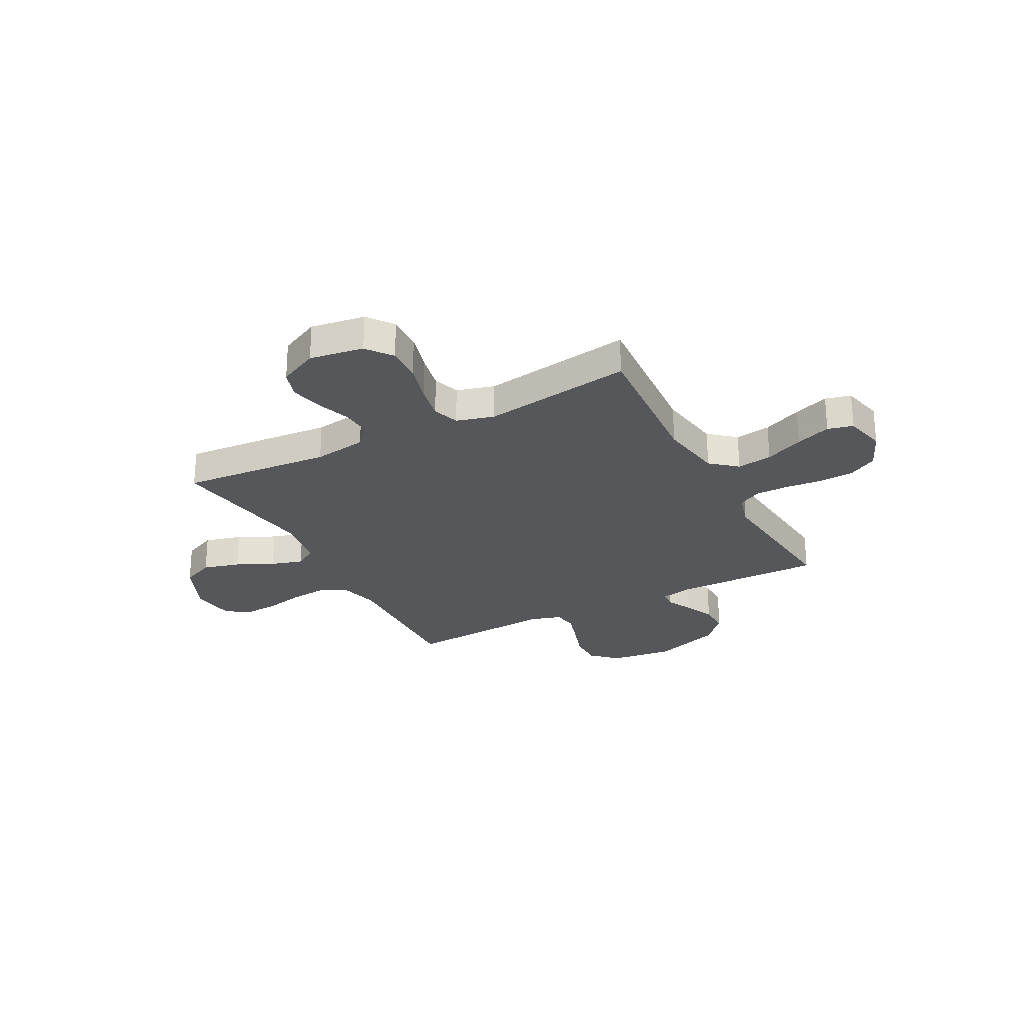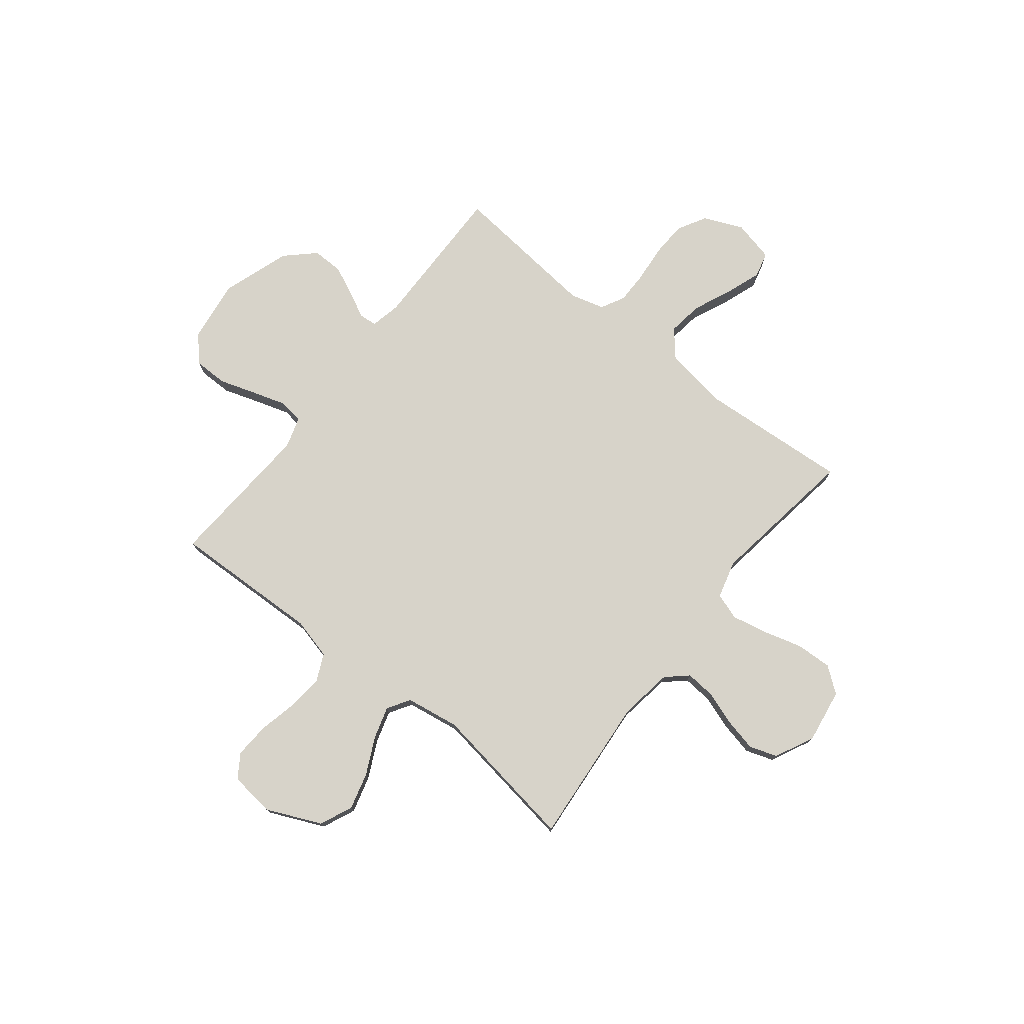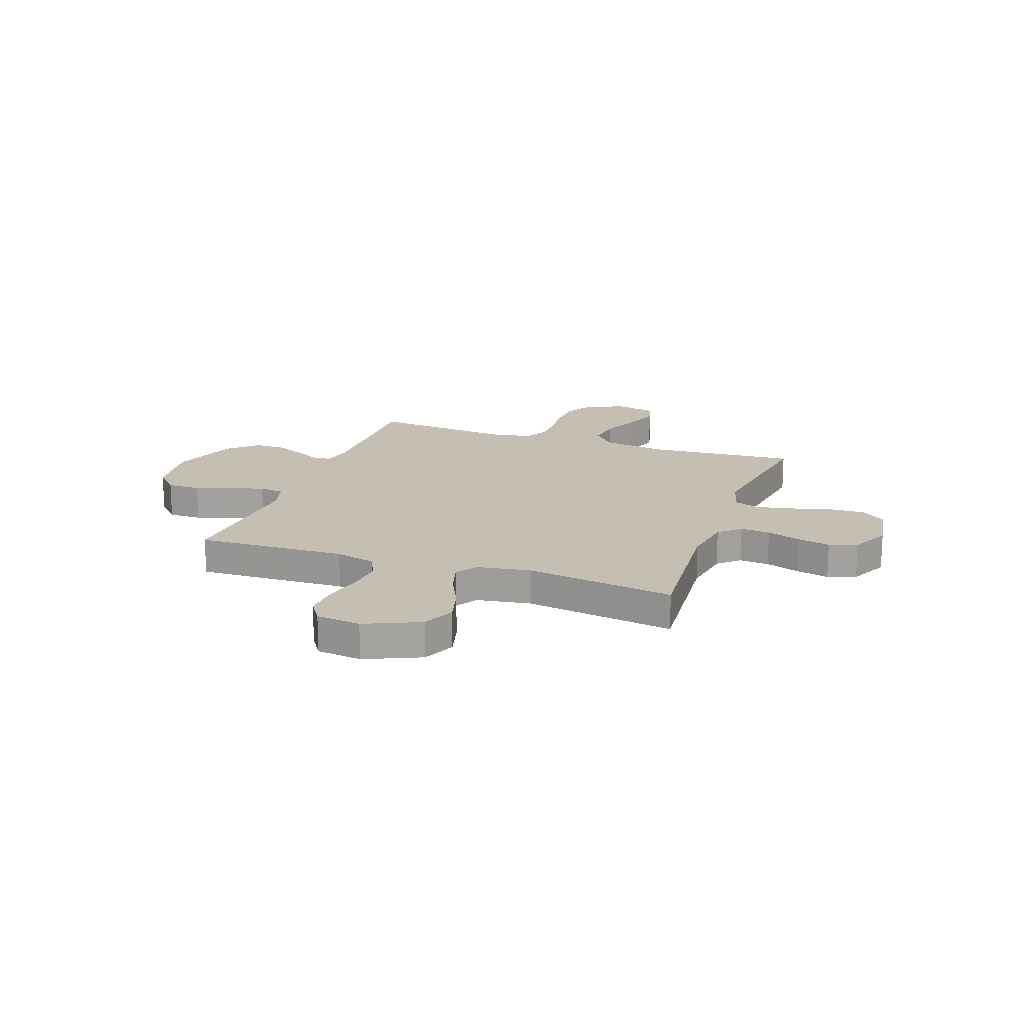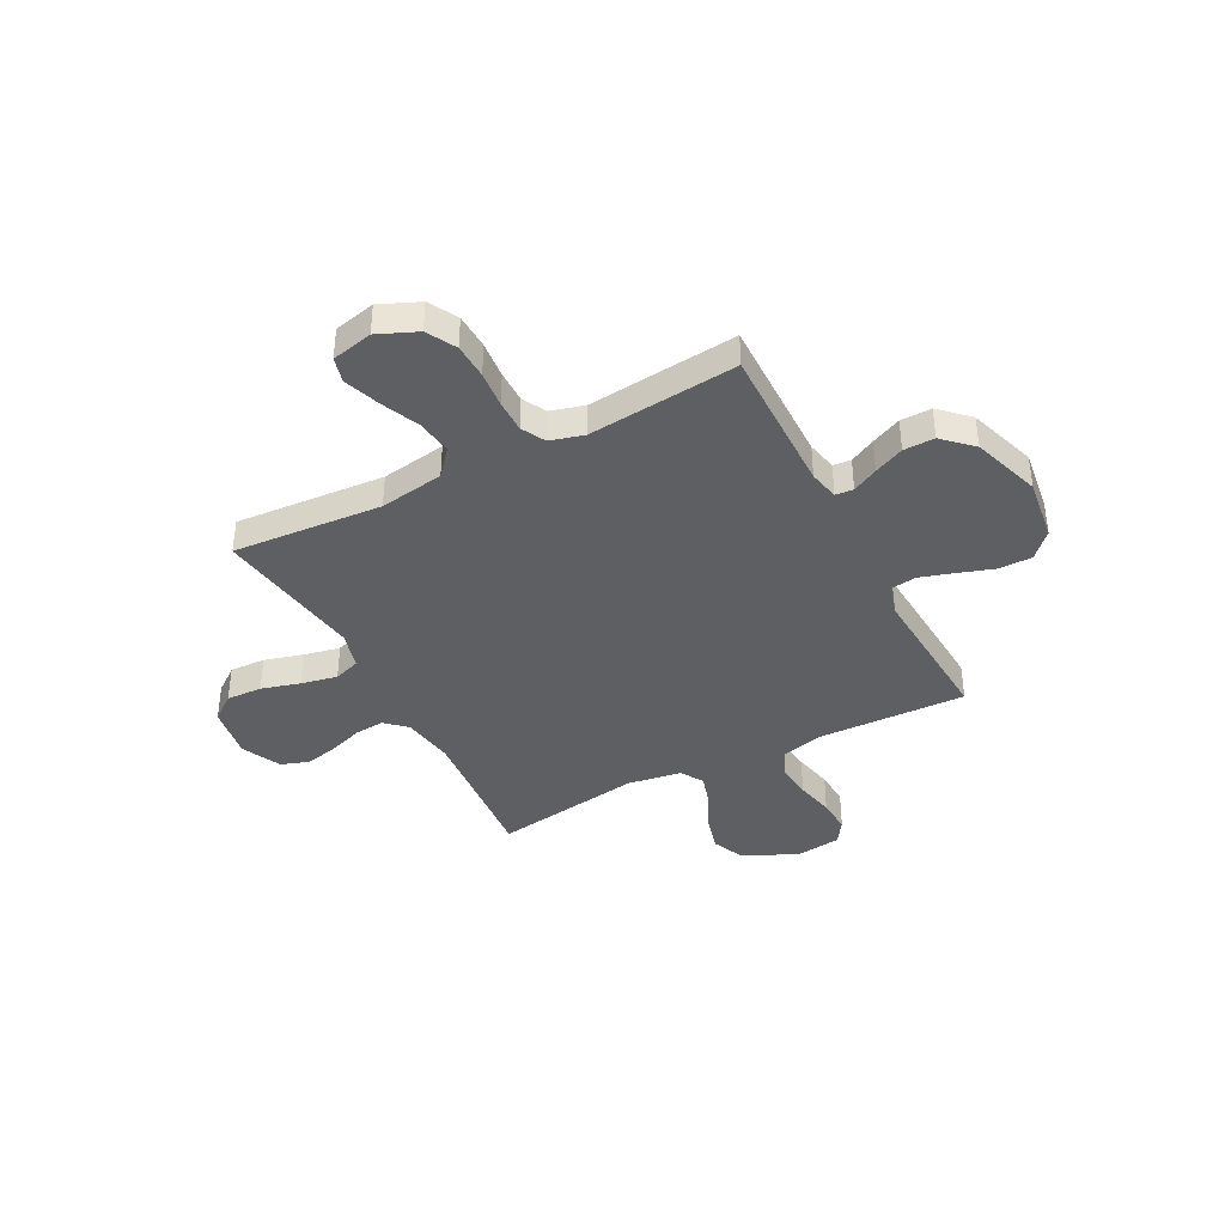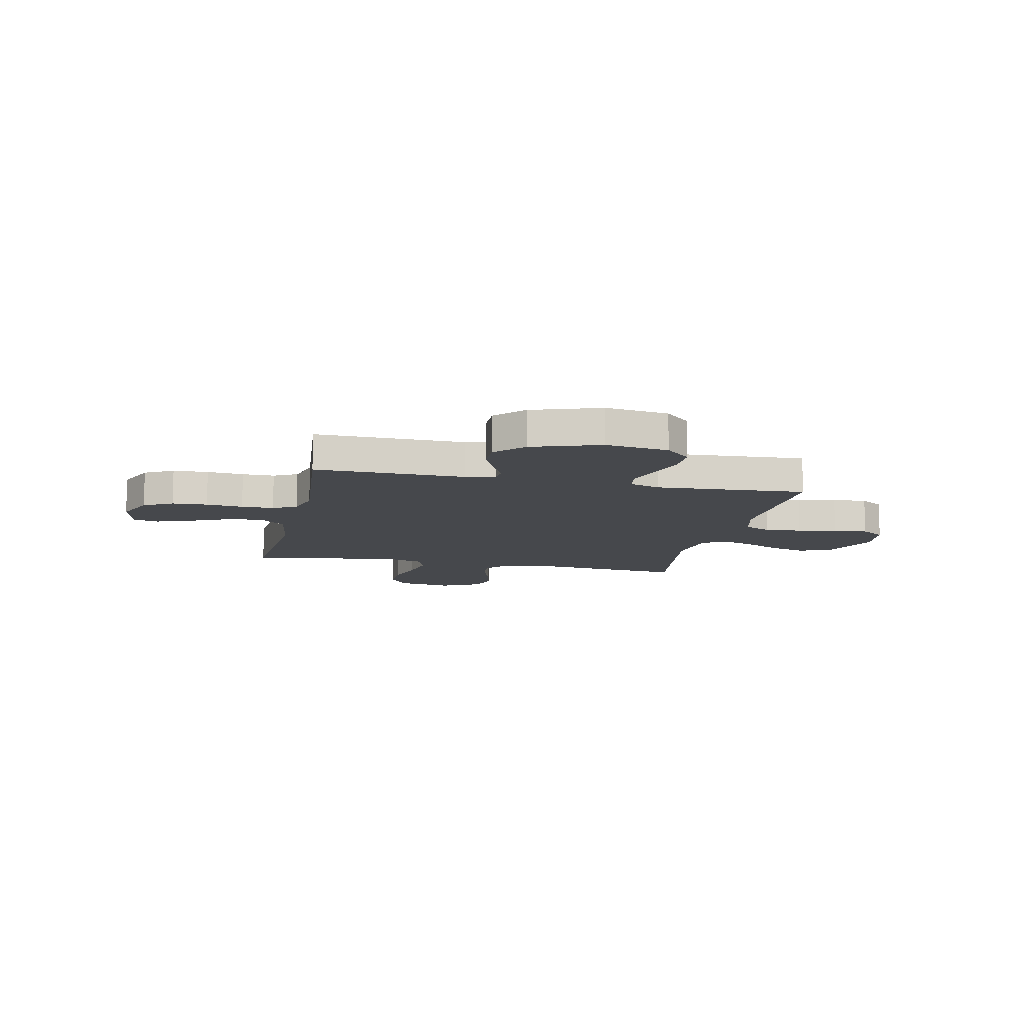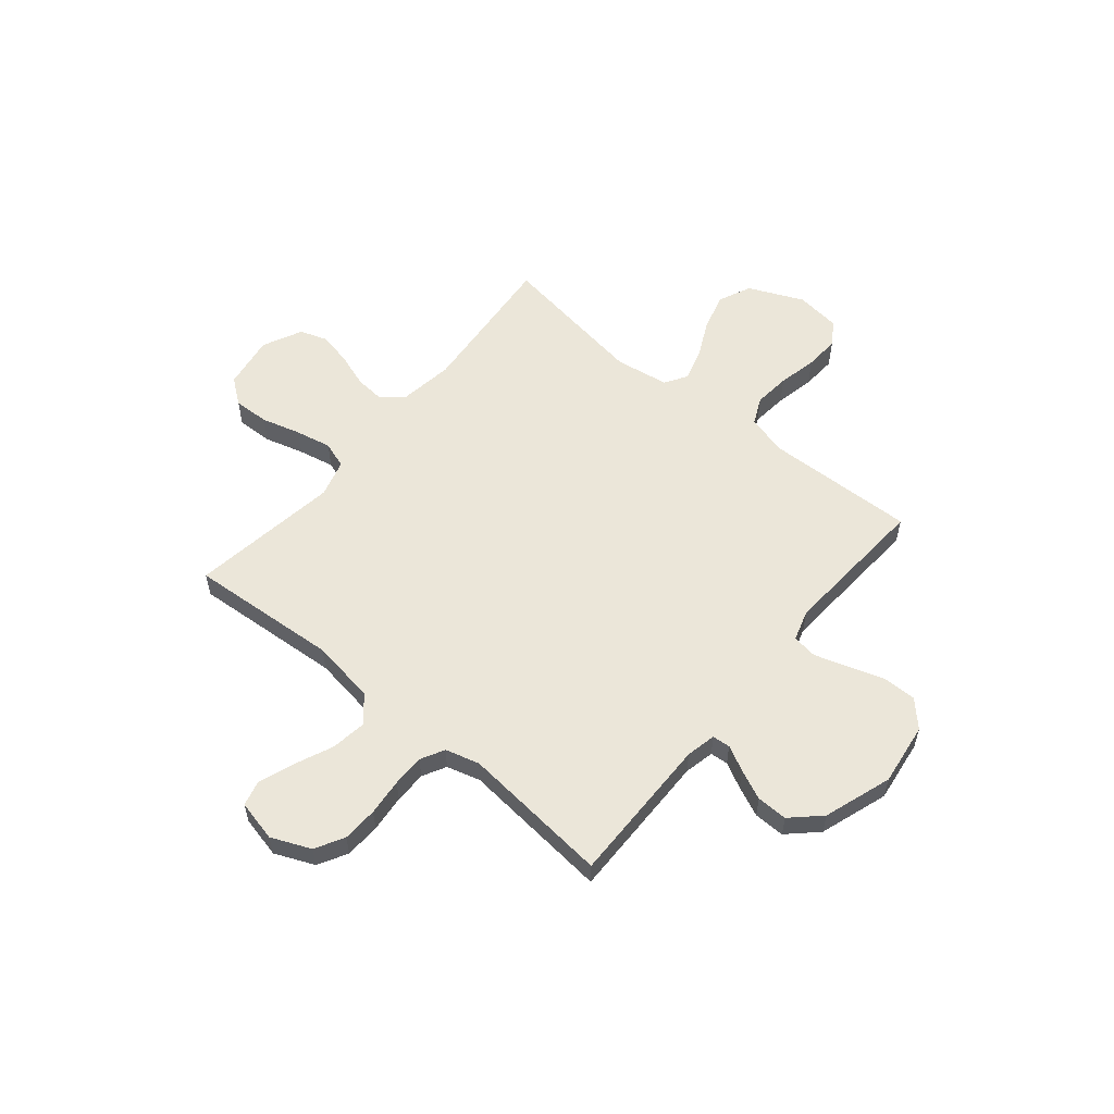
<metadata>
{"format":"obj","ext":"obj","renderer":"f3d","projection":"perspective","resolution":1024,"background":"white","views":[{"elev":-26.4,"azim":-152.0,"up":"+Y"},{"elev":76.3,"azim":128.4,"up":"+Y"},{"elev":17.6,"azim":109.6,"up":"+Y"},{"elev":-39.6,"azim":-62.4,"up":"+Y"},{"elev":-11.3,"azim":-12.2,"up":"+Y"},{"elev":57.0,"azim":-50.3,"up":"+Y"}]}
</metadata>
<code>
v -0.5 0.07 -0.5
v -0.478 0.07 -0.2
v -0.498 0.07 -0.071
v -0.55 0.07 -0.027
v -0.621 0.07 -0.037
v -0.699 0.07 -0.071
v -0.769 0.07 -0.096
v -0.82 0.07 -0.083
v -0.839 0.07 0
v -0.805 0.07 0.079
v -0.747 0.07 0.111
v -0.676 0.07 0.114
v -0.602 0.07 0.107
v -0.537 0.07 0.107
v -0.49 0.07 0.132
v -0.471 0.07 0.2
v -0.5 0.07 0.5
v -0.2 0.07 0.496
v -0.14 0.07 0.509
v -0.137 0.07 0.545
v -0.163 0.07 0.596
v -0.19 0.07 0.656
v -0.191 0.07 0.718
v -0.137 0.07 0.775
v 0 0.07 0.821
v 0.126 0.07 0.804
v 0.176 0.07 0.757
v 0.176 0.07 0.69
v 0.152 0.07 0.617
v 0.131 0.07 0.55
v 0.138 0.07 0.5
v 0.2 0.07 0.481
v 0.5 0.07 0.5
v 0.49 0.07 0.2
v 0.511 0.07 0.118
v 0.565 0.07 0.093
v 0.638 0.07 0.1
v 0.716 0.07 0.117
v 0.786 0.07 0.121
v 0.833 0.07 0.09
v 0.844 0.07 0
v 0.795 0.07 -0.11
v 0.729 0.07 -0.139
v 0.655 0.07 -0.119
v 0.581 0.07 -0.083
v 0.517 0.07 -0.064
v 0.472 0.07 -0.092
v 0.455 0.07 -0.2
v 0.5 0.07 -0.5
v 0.2 0.07 -0.474
v 0.093 0.07 -0.49
v 0.055 0.07 -0.532
v 0.06 0.07 -0.592
v 0.083 0.07 -0.659
v 0.098 0.07 -0.726
v 0.079 0.07 -0.782
v 0 0.07 -0.82
v -0.108 0.07 -0.803
v -0.147 0.07 -0.752
v -0.144 0.07 -0.68
v -0.122 0.07 -0.602
v -0.107 0.07 -0.53
v -0.125 0.07 -0.477
v -0.2 0.07 -0.456
v -0.5 0 -0.5
v -0.478 0 -0.2
v -0.498 0 -0.071
v -0.55 0 -0.027
v -0.621 0 -0.037
v -0.699 0 -0.071
v -0.769 0 -0.096
v -0.82 0 -0.083
v -0.839 0 0
v -0.805 0 0.079
v -0.747 0 0.111
v -0.676 0 0.114
v -0.602 0 0.107
v -0.537 0 0.107
v -0.49 0 0.132
v -0.471 0 0.2
v -0.5 0 0.5
v -0.2 0 0.496
v -0.14 0 0.509
v -0.137 0 0.545
v -0.163 0 0.596
v -0.19 0 0.656
v -0.191 0 0.718
v -0.137 0 0.775
v 0 0 0.821
v 0.126 0 0.804
v 0.176 0 0.757
v 0.176 0 0.69
v 0.152 0 0.617
v 0.131 0 0.55
v 0.138 0 0.5
v 0.2 0 0.481
v 0.5 0 0.5
v 0.49 0 0.2
v 0.511 0 0.118
v 0.565 0 0.093
v 0.638 0 0.1
v 0.716 0 0.117
v 0.786 0 0.121
v 0.833 0 0.09
v 0.844 0 0
v 0.795 0 -0.11
v 0.729 0 -0.139
v 0.655 0 -0.119
v 0.581 0 -0.083
v 0.517 0 -0.064
v 0.472 0 -0.092
v 0.455 0 -0.2
v 0.5 0 -0.5
v 0.2 0 -0.474
v 0.093 0 -0.49
v 0.055 0 -0.532
v 0.06 0 -0.592
v 0.083 0 -0.659
v 0.098 0 -0.726
v 0.079 0 -0.782
v 0 0 -0.82
v -0.108 0 -0.803
v -0.147 0 -0.752
v -0.144 0 -0.68
v -0.122 0 -0.602
v -0.107 0 -0.53
v -0.125 0 -0.477
v -0.2 0 -0.456
f 58 59 60 61
f 58 61 62
f 57 58 62
f 56 57 62 63
f 53 54 55 56
f 48 49 50
f 47 48 50 51
f 42 43 44 45
f 42 45 46
f 41 42 46
f 40 41 46
f 37 38 39 40
f 36 37 40 46
f 35 36 46 47
f 32 33 34
f 31 32 34 35
f 26 27 28 29
f 26 29 30
f 25 26 30
f 24 25 30 31
f 20 21 22 23
f 20 23 24 31
f 16 17 18
f 15 16 18 19
f 10 11 12 13
f 10 13 14
f 9 10 14
f 8 9 14
f 5 6 7 8
f 5 8 14 15
f 64 1 2
f 63 64 2 3
f 53 56 63
f 52 53 63 3
f 31 35 47 51
f 19 20 31 51
f 4 5 15 19
f 19 51 52
f 3 4 19 52
f 125 124 123 122
f 126 125 122
f 126 122 121
f 127 126 121 120
f 120 119 118 117
f 114 113 112
f 115 114 112 111
f 109 108 107 106
f 110 109 106
f 110 106 105
f 110 105 104
f 104 103 102 101
f 110 104 101 100
f 111 110 100 99
f 98 97 96
f 99 98 96 95
f 93 92 91 90
f 94 93 90
f 94 90 89
f 95 94 89 88
f 87 86 85 84
f 95 88 87 84
f 82 81 80
f 83 82 80 79
f 77 76 75 74
f 78 77 74
f 78 74 73
f 78 73 72
f 72 71 70 69
f 79 78 72 69
f 66 65 128
f 67 66 128 127
f 127 120 117
f 67 127 117 116
f 115 111 99 95
f 115 95 84 83
f 83 79 69 68
f 116 115 83
f 116 83 68 67
f 1 65 66 2
f 2 66 67 3
f 3 67 68 4
f 4 68 69 5
f 5 69 70 6
f 6 70 71 7
f 7 71 72 8
f 8 72 73 9
f 9 73 74 10
f 10 74 75 11
f 11 75 76 12
f 12 76 77 13
f 13 77 78 14
f 14 78 79 15
f 15 79 80 16
f 16 80 81 17
f 17 81 82 18
f 18 82 83 19
f 19 83 84 20
f 20 84 85 21
f 21 85 86 22
f 22 86 87 23
f 23 87 88 24
f 24 88 89 25
f 25 89 90 26
f 26 90 91 27
f 27 91 92 28
f 28 92 93 29
f 29 93 94 30
f 30 94 95 31
f 31 95 96 32
f 32 96 97 33
f 33 97 98 34
f 34 98 99 35
f 35 99 100 36
f 36 100 101 37
f 37 101 102 38
f 38 102 103 39
f 39 103 104 40
f 40 104 105 41
f 41 105 106 42
f 42 106 107 43
f 43 107 108 44
f 44 108 109 45
f 45 109 110 46
f 46 110 111 47
f 47 111 112 48
f 48 112 113 49
f 49 113 114 50
f 50 114 115 51
f 51 115 116 52
f 52 116 117 53
f 53 117 118 54
f 54 118 119 55
f 55 119 120 56
f 56 120 121 57
f 57 121 122 58
f 58 122 123 59
f 59 123 124 60
f 60 124 125 61
f 61 125 126 62
f 62 126 127 63
f 63 127 128 64
f 64 128 65 1

</code>
